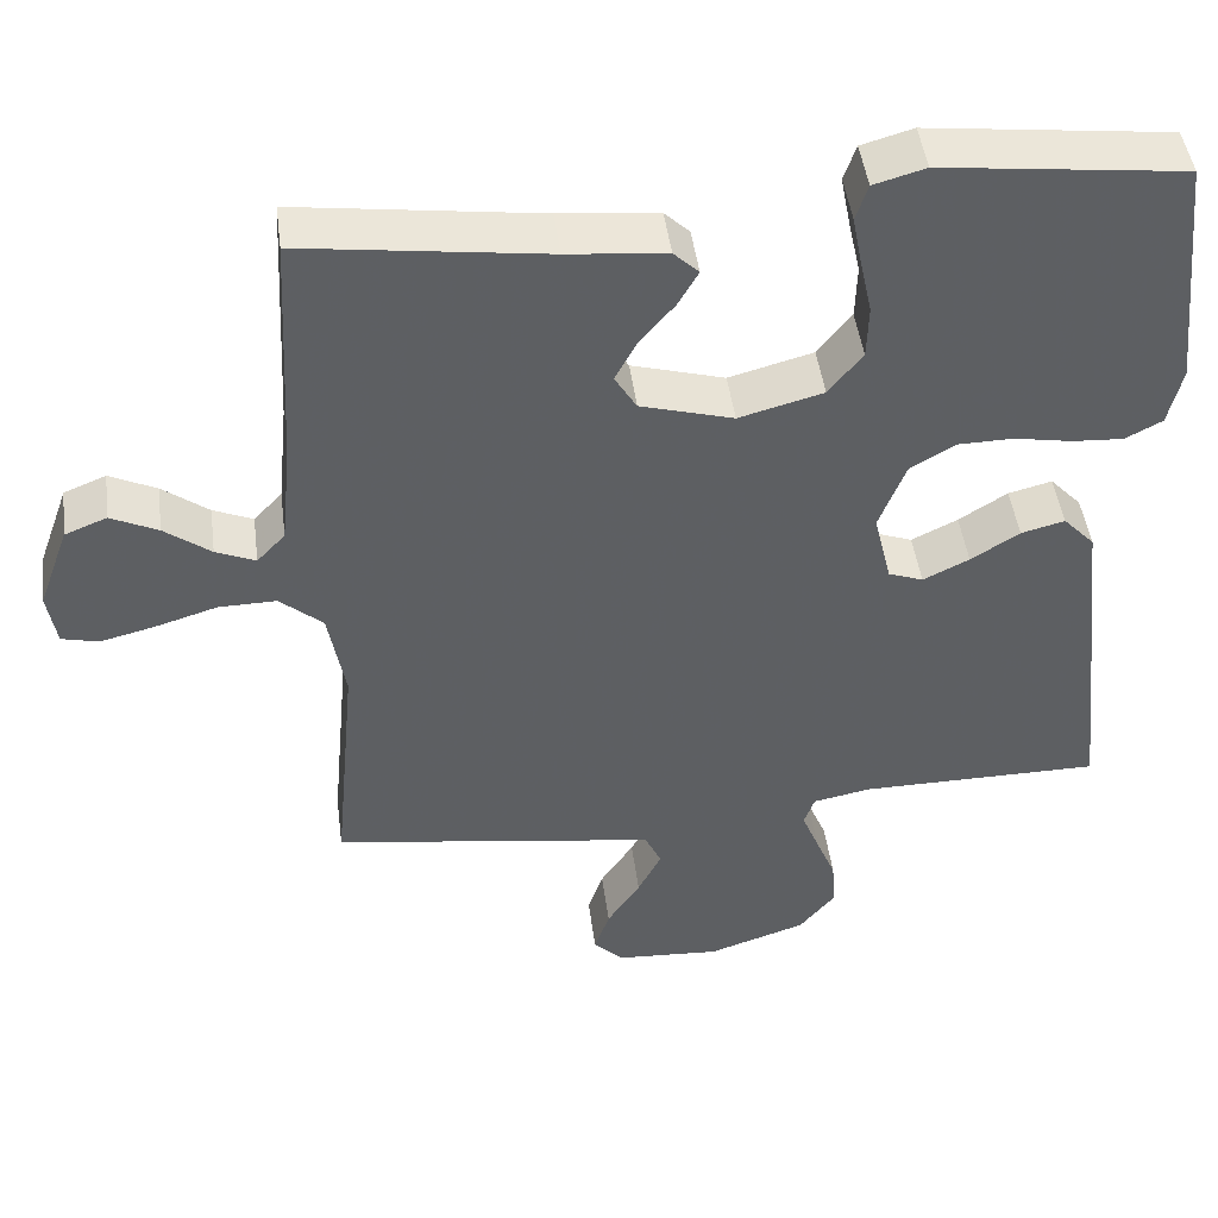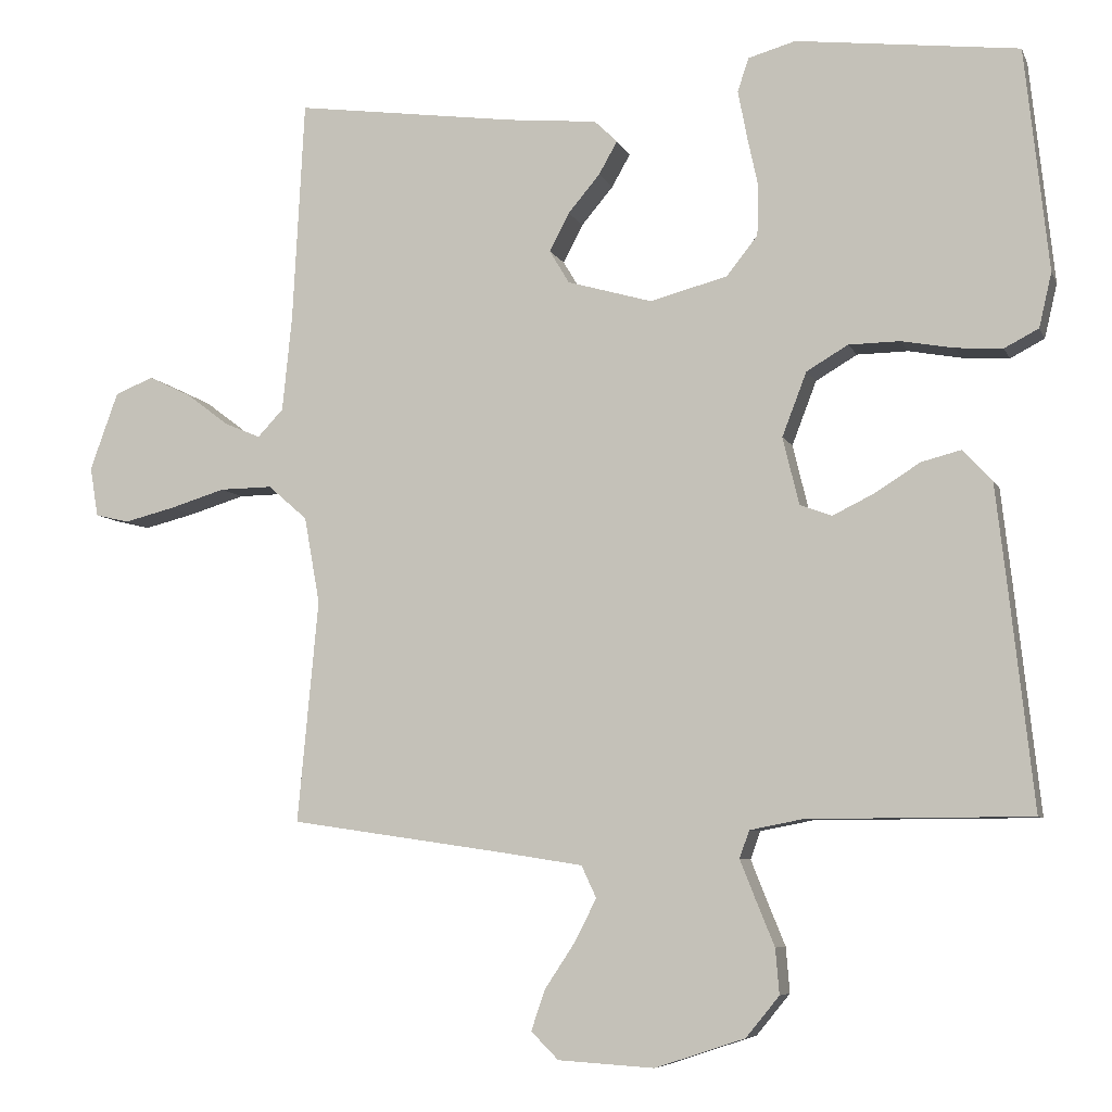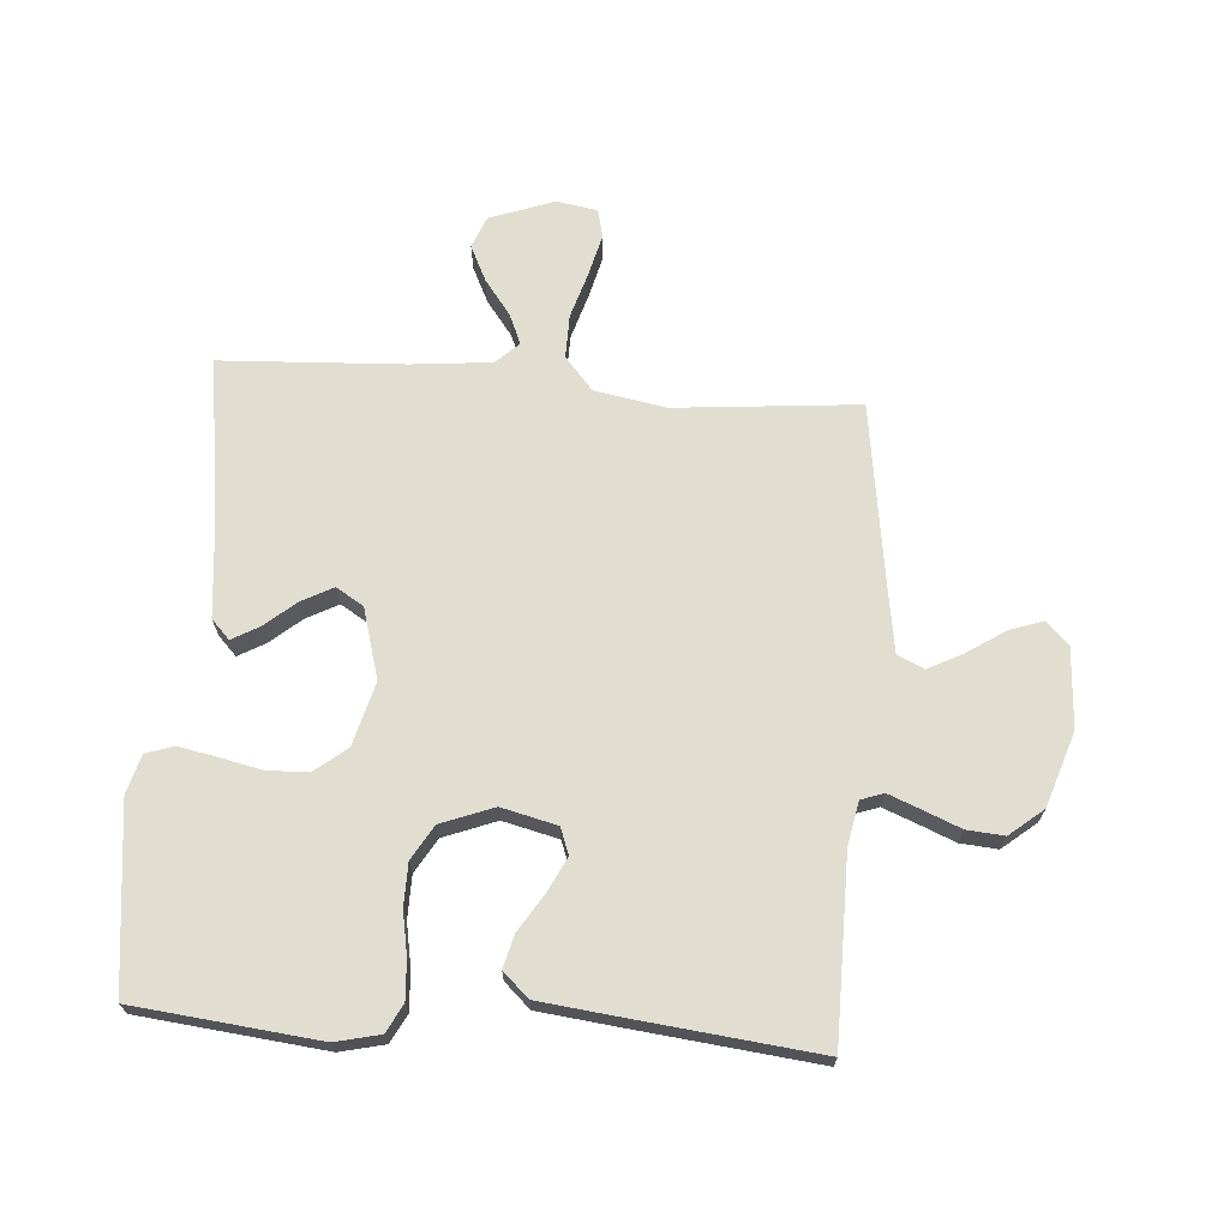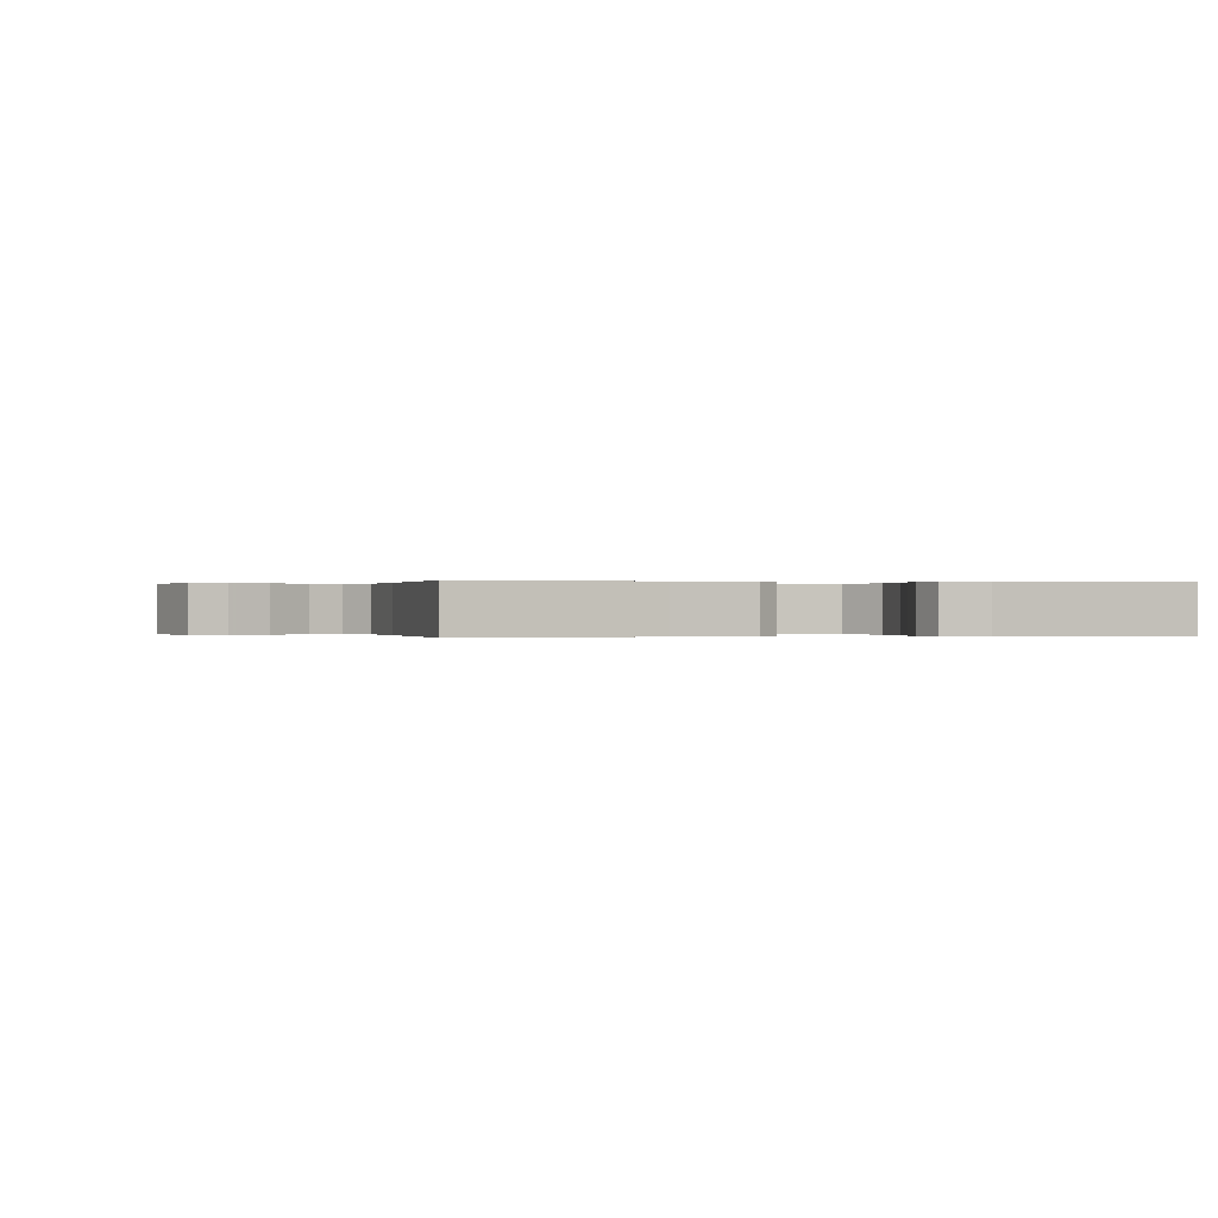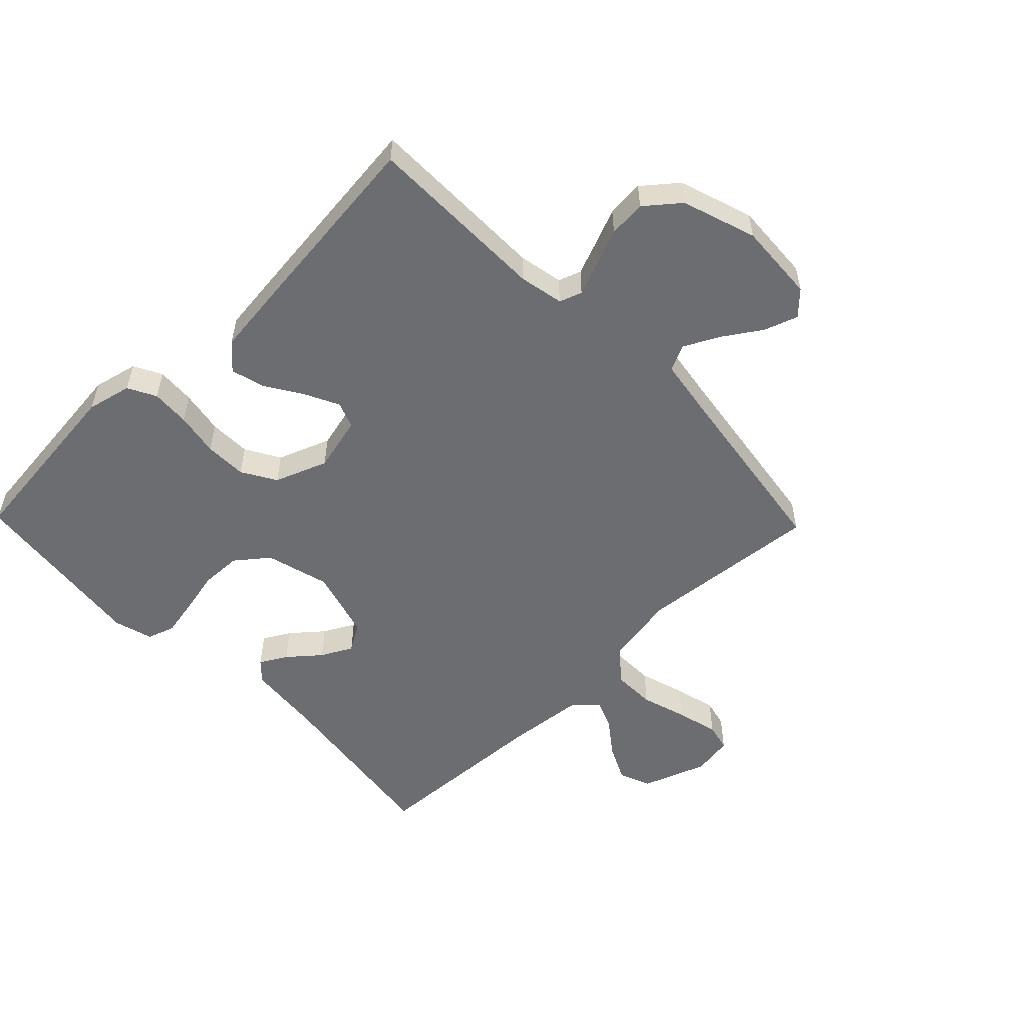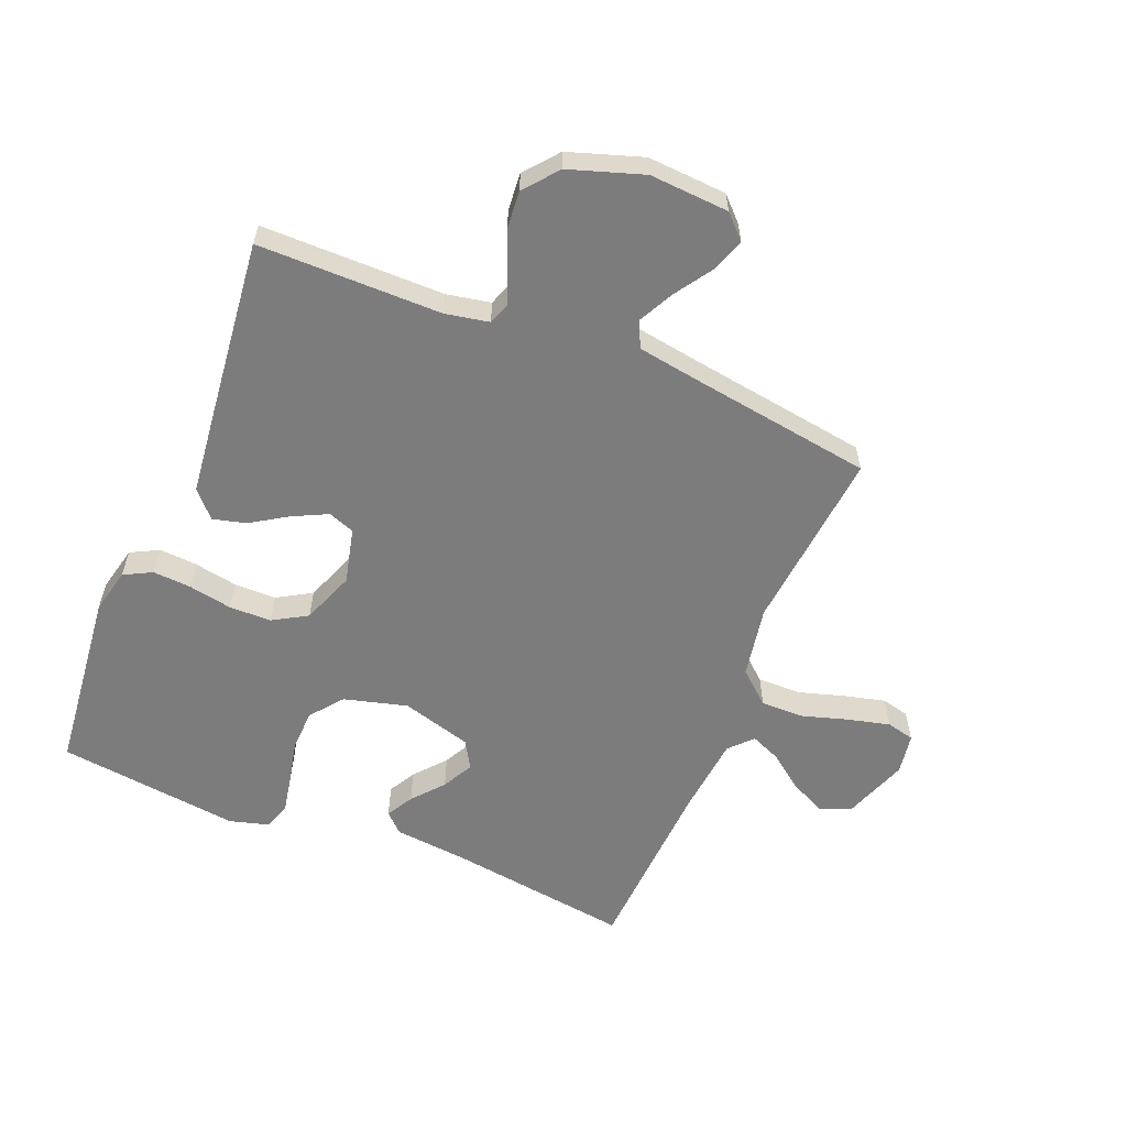
<metadata>
{"format":"obj","ext":"obj","renderer":"f3d","projection":"perspective","resolution":1024,"background":"white","views":[{"elev":46.5,"azim":-7.5,"up":"+Z"},{"elev":-6.9,"azim":15.9,"up":"+Z"},{"elev":68.9,"azim":94.3,"up":"+Y"},{"elev":-0.0,"azim":-12.7,"up":"+Y"},{"elev":-54.0,"azim":134.1,"up":"+Y"},{"elev":-58.8,"azim":157.7,"up":"+Y"}]}
</metadata>
<code>
v -0.5 0.07 0.5
v -0.2 0.07 0.459
v -0.078 0.07 0.447
v -0.047 0.07 0.417
v -0.072 0.07 0.373
v -0.115 0.07 0.322
v -0.142 0.07 0.271
v -0.115 0.07 0.226
v 0 0.07 0.193
v 0.104 0.07 0.221
v 0.146 0.07 0.274
v 0.148 0.07 0.341
v 0.133 0.07 0.41
v 0.121 0.07 0.473
v 0.136 0.07 0.518
v 0.2 0.07 0.536
v 0.5 0.07 0.5
v 0.532 0.07 0.2
v 0.515 0.07 0.127
v 0.469 0.07 0.103
v 0.406 0.07 0.107
v 0.335 0.07 0.12
v 0.266 0.07 0.119
v 0.21 0.07 0.086
v 0.177 0.07 0
v 0.199 0.07 -0.091
v 0.242 0.07 -0.107
v 0.299 0.07 -0.079
v 0.359 0.07 -0.041
v 0.413 0.07 -0.027
v 0.452 0.07 -0.069
v 0.467 0.07 -0.2
v 0.5 0.07 -0.5
v 0.2 0.07 -0.501
v 0.128 0.07 -0.515
v 0.115 0.07 -0.552
v 0.136 0.07 -0.605
v 0.161 0.07 -0.666
v 0.166 0.07 -0.727
v 0.121 0.07 -0.782
v 0 0.07 -0.822
v -0.13 0.07 -0.814
v -0.167 0.07 -0.777
v -0.148 0.07 -0.722
v -0.107 0.07 -0.66
v -0.078 0.07 -0.603
v -0.098 0.07 -0.56
v -0.2 0.07 -0.544
v -0.5 0.07 -0.5
v -0.472 0.07 -0.2
v -0.493 0.07 -0.083
v -0.546 0.07 -0.037
v -0.617 0.07 -0.038
v -0.693 0.07 -0.061
v -0.761 0.07 -0.078
v -0.807 0.07 -0.067
v -0.818 0.07 0
v -0.78 0.07 0.105
v -0.728 0.07 0.126
v -0.67 0.07 0.098
v -0.613 0.07 0.055
v -0.564 0.07 0.034
v -0.529 0.07 0.071
v -0.516 0.07 0.2
v -0.5 0 0.5
v -0.2 0 0.459
v -0.078 0 0.447
v -0.047 0 0.417
v -0.072 0 0.373
v -0.115 0 0.322
v -0.142 0 0.271
v -0.115 0 0.226
v 0 0 0.193
v 0.104 0 0.221
v 0.146 0 0.274
v 0.148 0 0.341
v 0.133 0 0.41
v 0.121 0 0.473
v 0.136 0 0.518
v 0.2 0 0.536
v 0.5 0 0.5
v 0.532 0 0.2
v 0.515 0 0.127
v 0.469 0 0.103
v 0.406 0 0.107
v 0.335 0 0.12
v 0.266 0 0.119
v 0.21 0 0.086
v 0.177 0 0
v 0.199 0 -0.091
v 0.242 0 -0.107
v 0.299 0 -0.079
v 0.359 0 -0.041
v 0.413 0 -0.027
v 0.452 0 -0.069
v 0.467 0 -0.2
v 0.5 0 -0.5
v 0.2 0 -0.501
v 0.128 0 -0.515
v 0.115 0 -0.552
v 0.136 0 -0.605
v 0.161 0 -0.666
v 0.166 0 -0.727
v 0.121 0 -0.782
v 0 0 -0.822
v -0.13 0 -0.814
v -0.167 0 -0.777
v -0.148 0 -0.722
v -0.107 0 -0.66
v -0.078 0 -0.603
v -0.098 0 -0.56
v -0.2 0 -0.544
v -0.5 0 -0.5
v -0.472 0 -0.2
v -0.493 0 -0.083
v -0.546 0 -0.037
v -0.617 0 -0.038
v -0.693 0 -0.061
v -0.761 0 -0.078
v -0.807 0 -0.067
v -0.818 0 0
v -0.78 0 0.105
v -0.728 0 0.126
v -0.67 0 0.098
v -0.613 0 0.055
v -0.564 0 0.034
v -0.529 0 0.071
v -0.516 0 0.2
f 59 60 61
f 58 59 61
f 57 58 61
f 56 57 61
f 55 56 61
f 54 55 61
f 53 54 61
f 52 53 61 62
f 51 52 62 63
f 48 49 50
f 47 48 50 51
f 43 44 45
f 42 43 45
f 41 42 45
f 40 41 45
f 39 40 45
f 38 39 45
f 37 38 45
f 36 37 45 46
f 35 36 46 47
f 32 33 34
f 31 32 34
f 30 31 34
f 29 30 34
f 28 29 34
f 27 28 34 35
f 47 51 63
f 35 47 63
f 27 35 63
f 26 27 63
f 20 21 22
f 19 20 22
f 18 19 22
f 17 18 22
f 16 17 22
f 15 16 22
f 14 15 22
f 13 14 22
f 12 13 22
f 11 12 22 23
f 10 11 23 24
f 4 5 6
f 3 4 6
f 2 3 6
f 2 6 7
f 1 2 7
f 64 1 7
f 25 26 63 64
f 9 10 24 25
f 8 9 25 64
f 7 8 64
f 125 124 123
f 125 123 122
f 125 122 121
f 125 121 120
f 125 120 119
f 125 119 118
f 125 118 117
f 126 125 117 116
f 127 126 116 115
f 114 113 112
f 115 114 112 111
f 109 108 107
f 109 107 106
f 109 106 105
f 109 105 104
f 109 104 103
f 109 103 102
f 109 102 101
f 110 109 101 100
f 111 110 100 99
f 98 97 96
f 98 96 95
f 98 95 94
f 98 94 93
f 98 93 92
f 99 98 92 91
f 127 115 111
f 127 111 99
f 127 99 91
f 127 91 90
f 86 85 84
f 86 84 83
f 86 83 82
f 86 82 81
f 86 81 80
f 86 80 79
f 86 79 78
f 86 78 77
f 86 77 76
f 87 86 76 75
f 88 87 75 74
f 70 69 68
f 70 68 67
f 70 67 66
f 71 70 66
f 71 66 65
f 71 65 128
f 128 127 90 89
f 89 88 74 73
f 128 89 73 72
f 128 72 71
f 1 65 66 2
f 2 66 67 3
f 3 67 68 4
f 4 68 69 5
f 5 69 70 6
f 6 70 71 7
f 7 71 72 8
f 8 72 73 9
f 9 73 74 10
f 10 74 75 11
f 11 75 76 12
f 12 76 77 13
f 13 77 78 14
f 14 78 79 15
f 15 79 80 16
f 16 80 81 17
f 17 81 82 18
f 18 82 83 19
f 19 83 84 20
f 20 84 85 21
f 21 85 86 22
f 22 86 87 23
f 23 87 88 24
f 24 88 89 25
f 25 89 90 26
f 26 90 91 27
f 27 91 92 28
f 28 92 93 29
f 29 93 94 30
f 30 94 95 31
f 31 95 96 32
f 32 96 97 33
f 33 97 98 34
f 34 98 99 35
f 35 99 100 36
f 36 100 101 37
f 37 101 102 38
f 38 102 103 39
f 39 103 104 40
f 40 104 105 41
f 41 105 106 42
f 42 106 107 43
f 43 107 108 44
f 44 108 109 45
f 45 109 110 46
f 46 110 111 47
f 47 111 112 48
f 48 112 113 49
f 49 113 114 50
f 50 114 115 51
f 51 115 116 52
f 52 116 117 53
f 53 117 118 54
f 54 118 119 55
f 55 119 120 56
f 56 120 121 57
f 57 121 122 58
f 58 122 123 59
f 59 123 124 60
f 60 124 125 61
f 61 125 126 62
f 62 126 127 63
f 63 127 128 64
f 64 128 65 1

</code>
